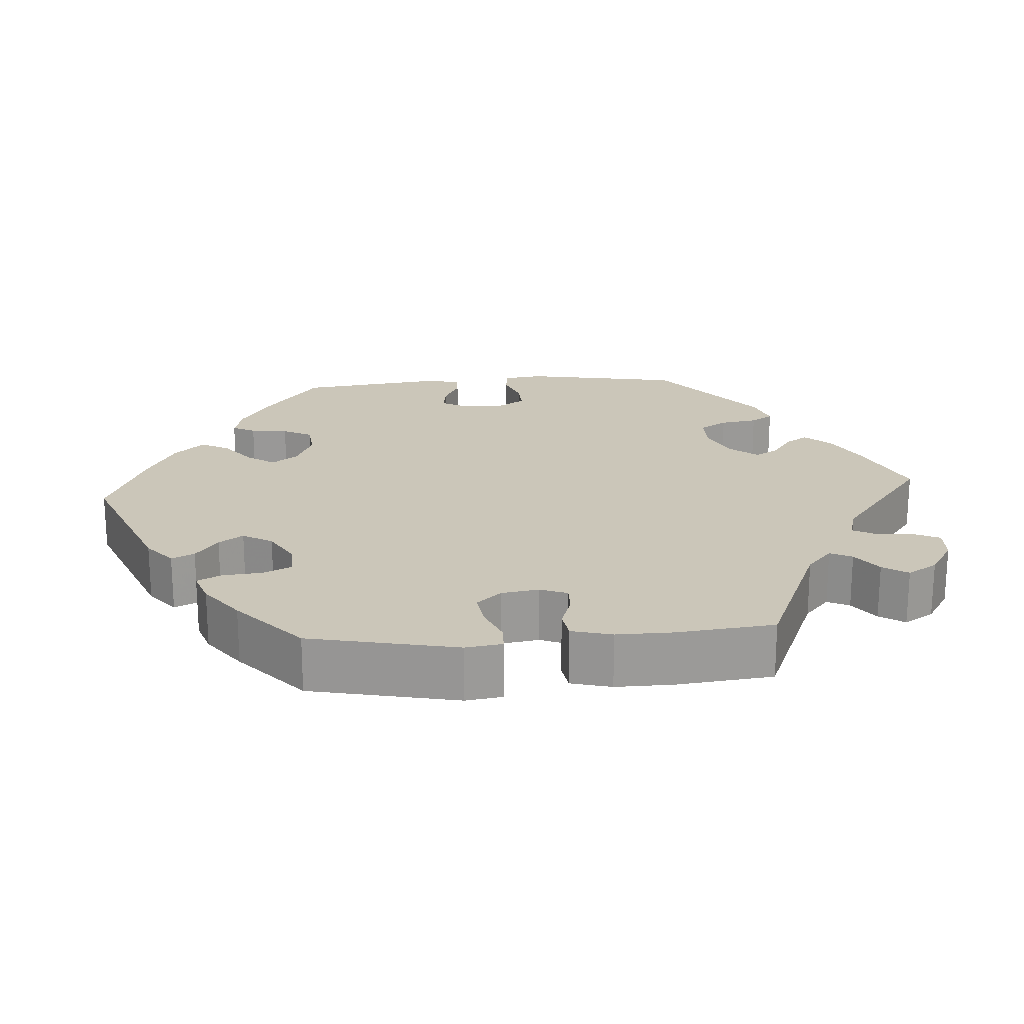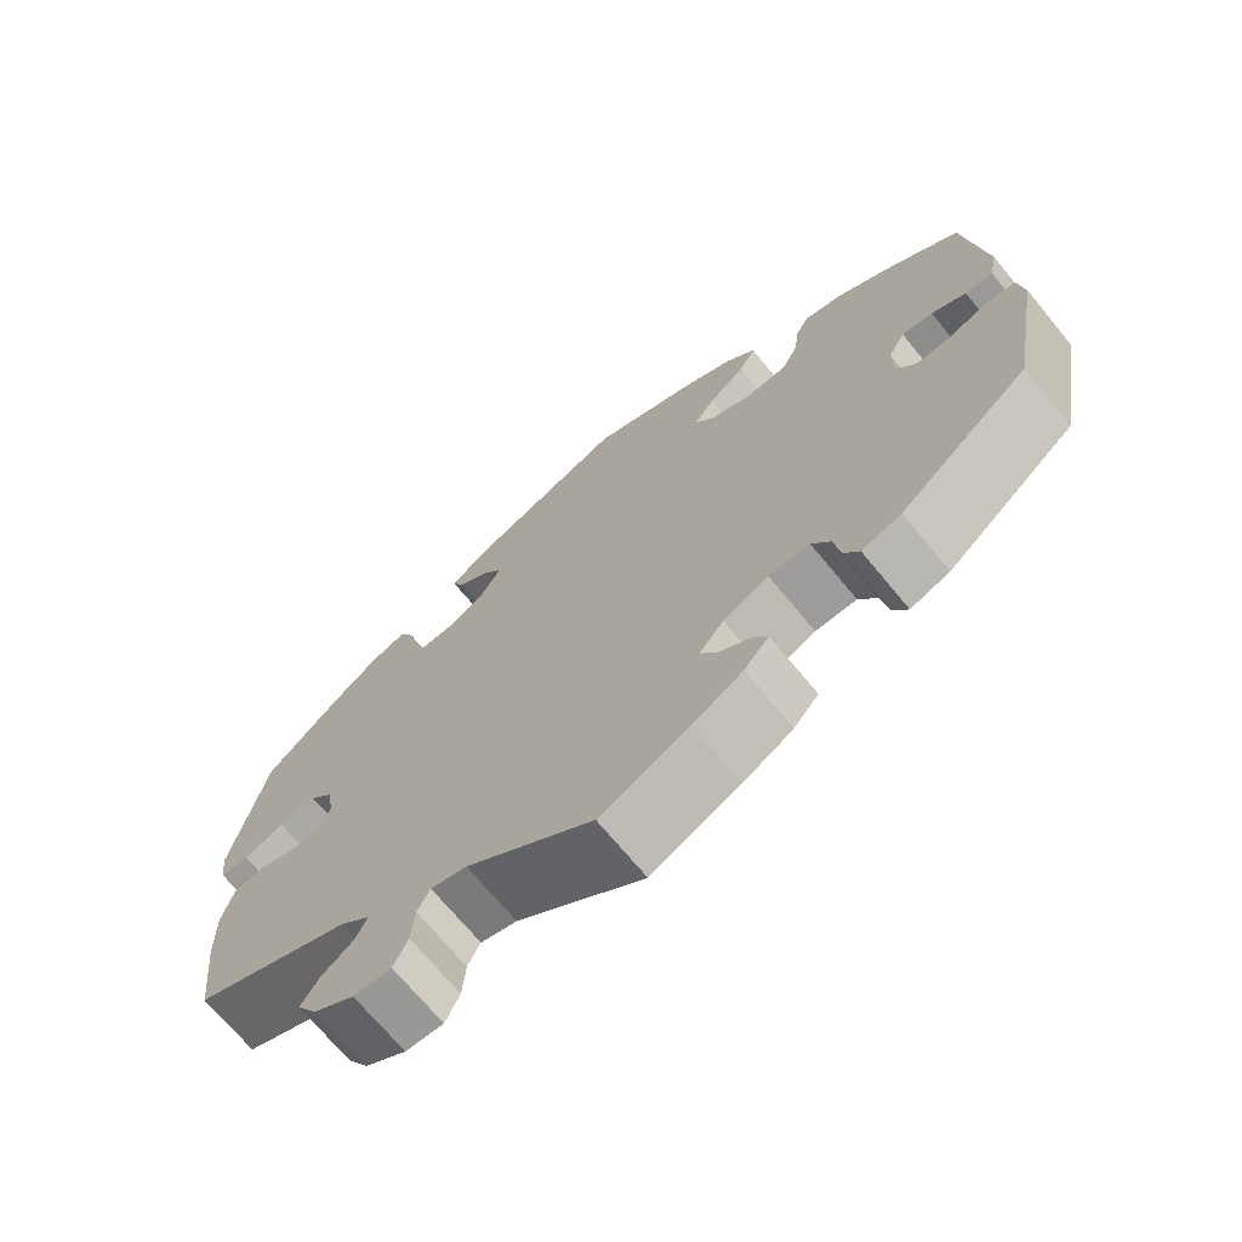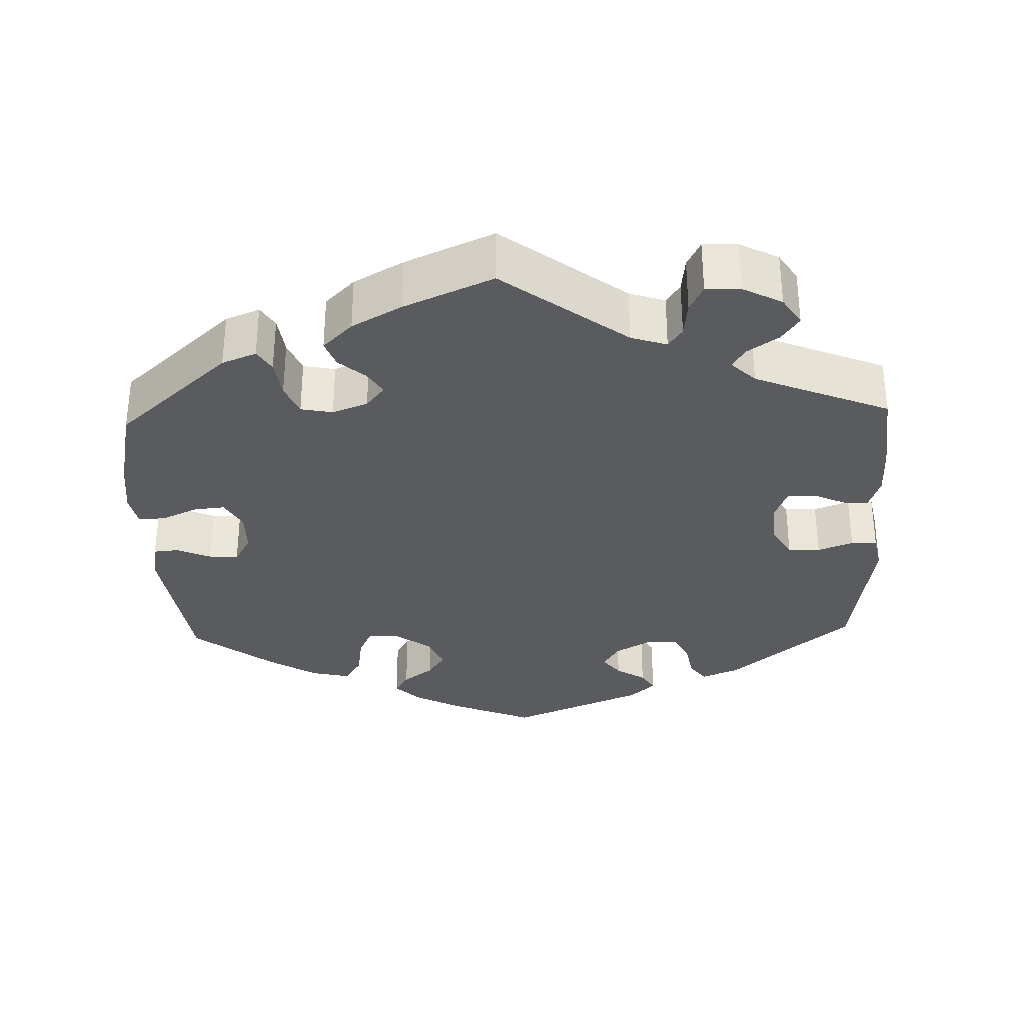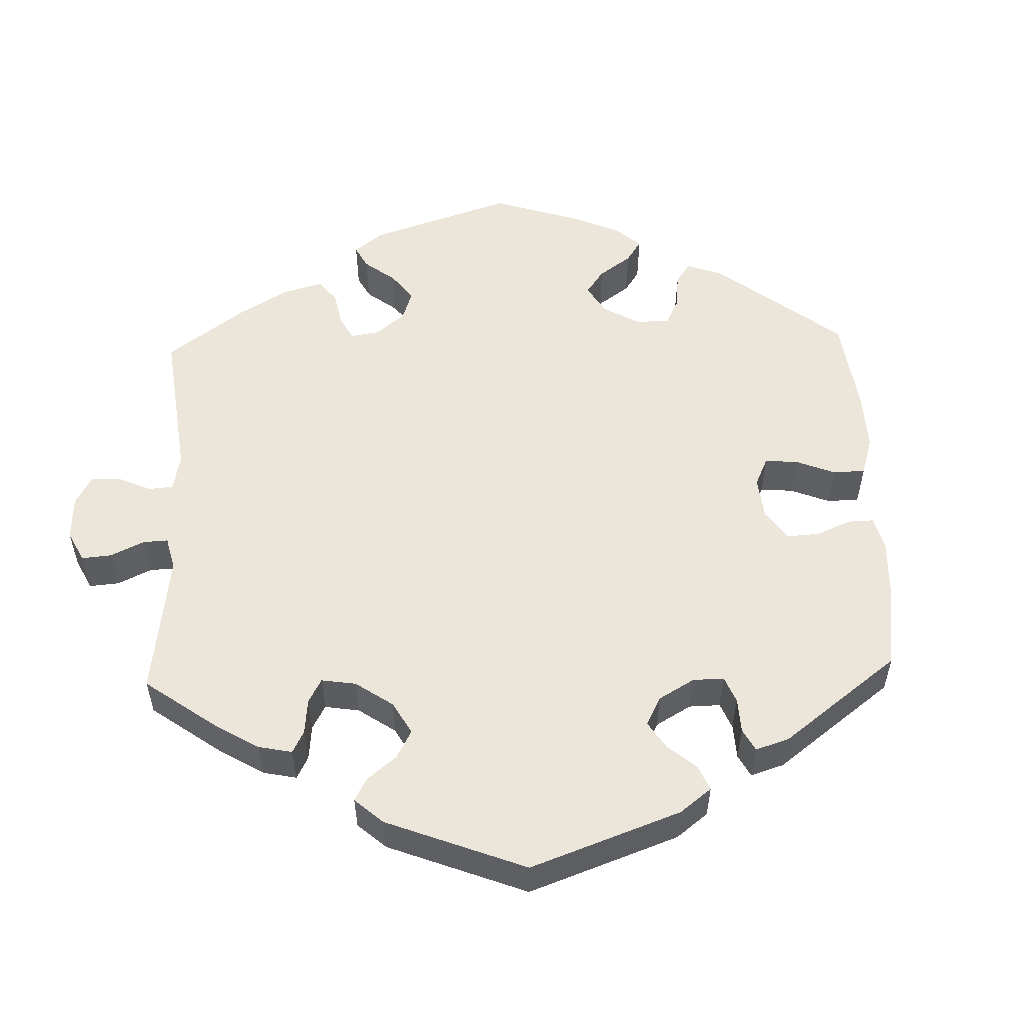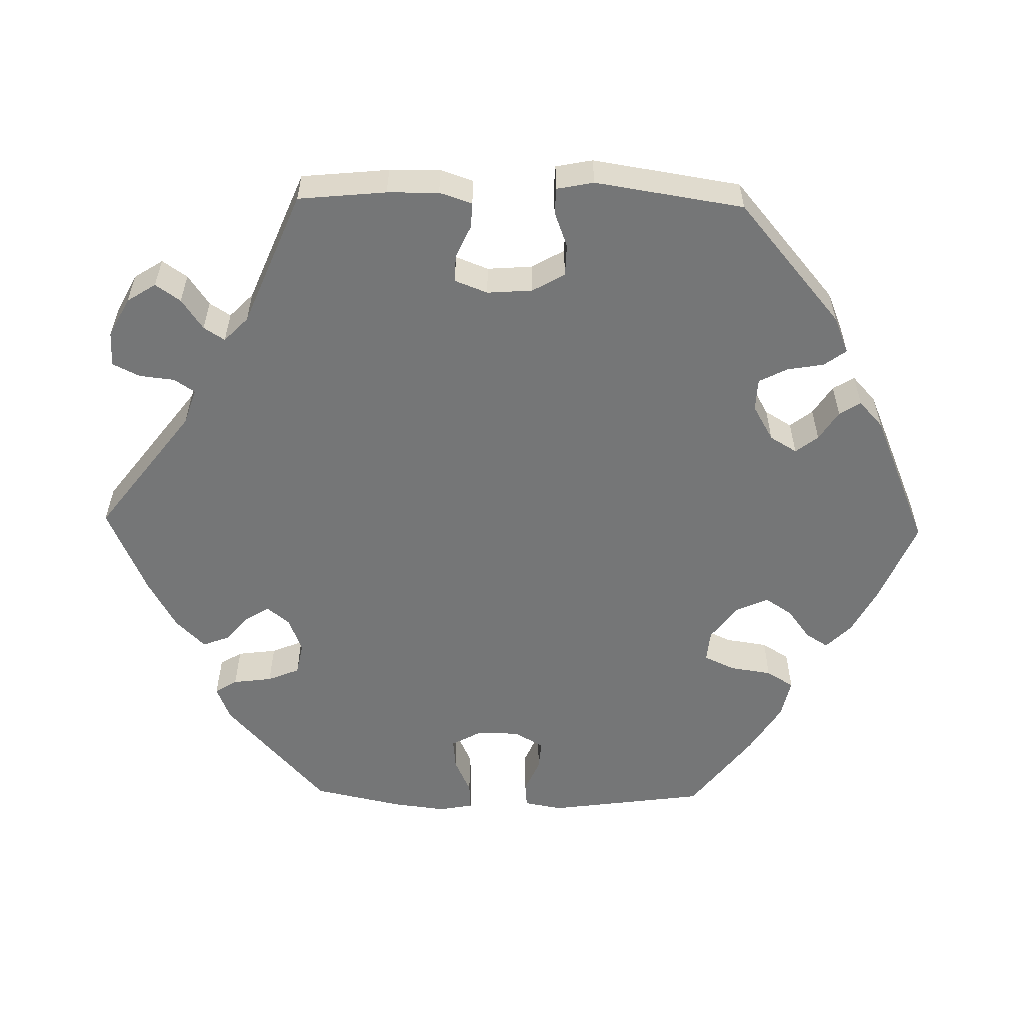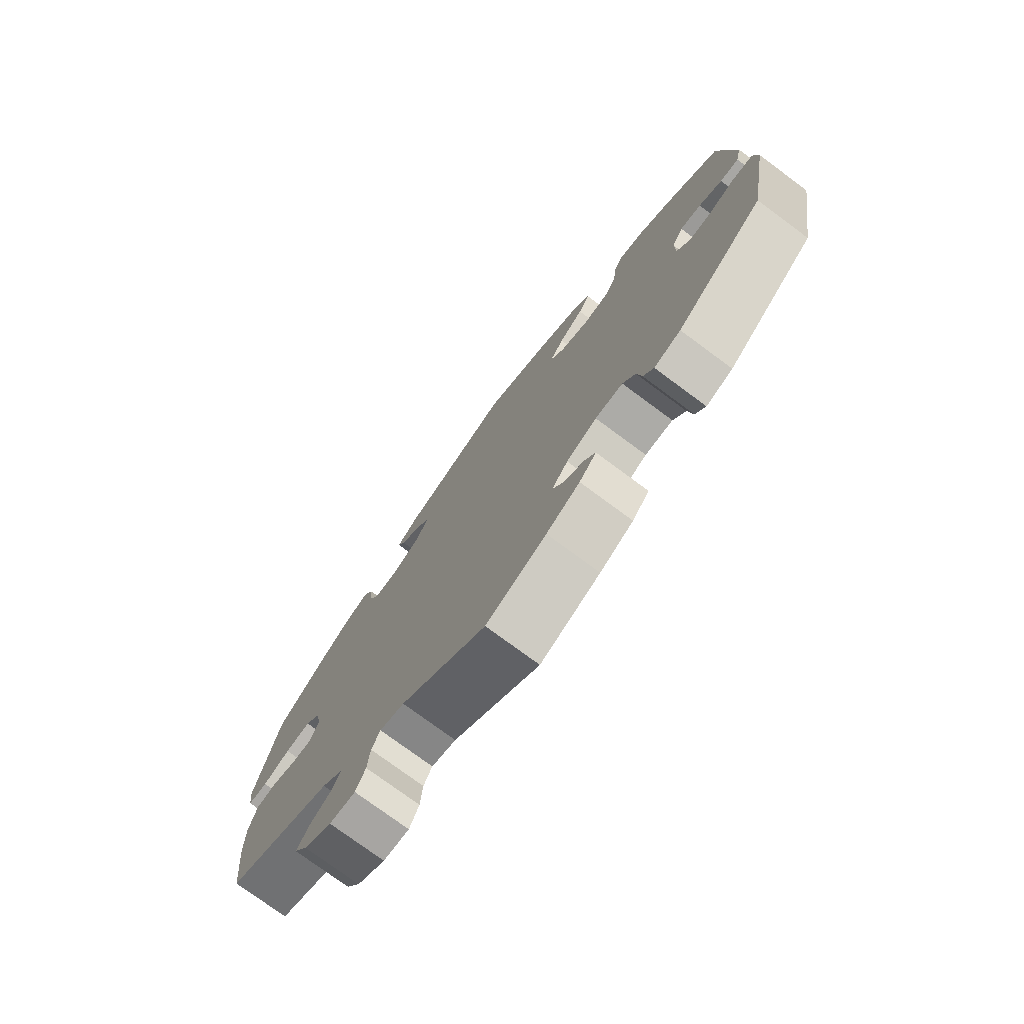
<metadata>
{"format":"obj","ext":"obj","renderer":"f3d","projection":"perspective","resolution":1024,"background":"white","views":[{"elev":20.9,"azim":85.9,"up":"+Y"},{"elev":-70.3,"azim":-140.5,"up":"+Z"},{"elev":-32.5,"azim":122.0,"up":"+Y"},{"elev":54.3,"azim":-122.1,"up":"+Y"},{"elev":-56.7,"azim":-151.2,"up":"+Y"},{"elev":-76.2,"azim":-126.5,"up":"+Z"}]}
</metadata>
<code>
v 0.313 0.07 -0.368
v 0.276 0.07 -0.401
v 0.29 0.07 -0.43
v 0.328 0.07 -0.458
v 0.35 0.07 -0.491
v 0.326 0.07 -0.53
v 0.277 0.07 -0.561
v 0.232 0.07 -0.563
v 0.215 0.07 -0.527
v 0.211 0.07 -0.478
v 0.196 0.07 -0.449
v 0.153 0.07 -0.461
v 0.001 0.07 -0.578
v -0.105 0.07 -0.53
v -0.164 0.07 -0.497
v -0.194 0.07 -0.463
v -0.176 0.07 -0.435
v -0.138 0.07 -0.408
v -0.119 0.07 -0.377
v -0.148 0.07 -0.341
v -0.202 0.07 -0.315
v -0.251 0.07 -0.315
v -0.273 0.07 -0.351
v -0.281 0.07 -0.4
v -0.299 0.07 -0.429
v -0.346 0.07 -0.413
v -0.5 0.07 -0.289
v -0.537 0.07 -0.082
v -0.53 0.07 -0.03
v -0.494 0.07 -0.026
v -0.448 0.07 -0.043
v -0.406 0.07 -0.045
v -0.383 0.07 -0.009
v -0.383 0.07 0.045
v -0.403 0.07 0.081
v -0.44 0.07 0.076
v -0.481 0.07 0.055
v -0.514 0.07 0.054
v -0.524 0.07 0.099
v -0.5 0.07 0.289
v -0.406 0.07 0.361
v -0.347 0.07 0.398
v -0.302 0.07 0.41
v -0.286 0.07 0.38
v -0.28 0.07 0.331
v -0.261 0.07 0.293
v -0.213 0.07 0.288
v -0.161 0.07 0.311
v -0.137 0.07 0.345
v -0.162 0.07 0.381
v -0.206 0.07 0.416
v -0.226 0.07 0.453
v -0.19 0.07 0.492
v -0.122 0.07 0.528
v -0.001 0.07 0.578
v 0.193 0.07 0.499
v 0.232 0.07 0.466
v 0.218 0.07 0.436
v 0.179 0.07 0.407
v 0.157 0.07 0.375
v 0.18 0.07 0.336
v 0.228 0.07 0.308
v 0.273 0.07 0.307
v 0.29 0.07 0.344
v 0.295 0.07 0.396
v 0.311 0.07 0.428
v 0.354 0.07 0.413
v 0.41 0.07 0.371
v 0.5 0.07 0.29
v 0.541 0.07 0.096
v 0.534 0.07 0.048
v 0.5 0.07 0.047
v 0.452 0.07 0.067
v 0.407 0.07 0.073
v 0.379 0.07 0.041
v 0.371 0.07 -0.008
v 0.385 0.07 -0.044
v 0.421 0.07 -0.043
v 0.465 0.07 -0.028
v 0.502 0.07 -0.034
v 0.516 0.07 -0.087
v 0.515 0.07 -0.162
v 0.501 0.07 -0.289
v 0.313 0 -0.368
v 0.276 0 -0.401
v 0.29 0 -0.43
v 0.328 0 -0.458
v 0.35 0 -0.491
v 0.326 0 -0.53
v 0.277 0 -0.561
v 0.232 0 -0.563
v 0.215 0 -0.527
v 0.211 0 -0.478
v 0.196 0 -0.449
v 0.153 0 -0.461
v 0.001 0 -0.578
v -0.105 0 -0.53
v -0.164 0 -0.497
v -0.194 0 -0.463
v -0.176 0 -0.435
v -0.138 0 -0.408
v -0.119 0 -0.377
v -0.148 0 -0.341
v -0.202 0 -0.315
v -0.251 0 -0.315
v -0.273 0 -0.351
v -0.281 0 -0.4
v -0.299 0 -0.429
v -0.346 0 -0.413
v -0.5 0 -0.289
v -0.537 0 -0.082
v -0.53 0 -0.03
v -0.494 0 -0.026
v -0.448 0 -0.043
v -0.406 0 -0.045
v -0.383 0 -0.009
v -0.383 0 0.045
v -0.403 0 0.081
v -0.44 0 0.076
v -0.481 0 0.055
v -0.514 0 0.054
v -0.524 0 0.099
v -0.5 0 0.289
v -0.406 0 0.361
v -0.347 0 0.398
v -0.302 0 0.41
v -0.286 0 0.38
v -0.28 0 0.331
v -0.261 0 0.293
v -0.213 0 0.288
v -0.161 0 0.311
v -0.137 0 0.345
v -0.162 0 0.381
v -0.206 0 0.416
v -0.226 0 0.453
v -0.19 0 0.492
v -0.122 0 0.528
v -0.001 0 0.578
v 0.193 0 0.499
v 0.232 0 0.466
v 0.218 0 0.436
v 0.179 0 0.407
v 0.157 0 0.375
v 0.18 0 0.336
v 0.228 0 0.308
v 0.273 0 0.307
v 0.29 0 0.344
v 0.295 0 0.396
v 0.311 0 0.428
v 0.354 0 0.413
v 0.41 0 0.371
v 0.5 0 0.29
v 0.541 0 0.096
v 0.534 0 0.048
v 0.5 0 0.047
v 0.452 0 0.067
v 0.407 0 0.073
v 0.379 0 0.041
v 0.371 0 -0.008
v 0.385 0 -0.044
v 0.421 0 -0.043
v 0.465 0 -0.028
v 0.502 0 -0.034
v 0.516 0 -0.087
v 0.515 0 -0.162
v 0.501 0 -0.289
f 82 83 1
f 81 82 1 2
f 78 79 80 81
f 77 78 81 2
f 76 77 2
f 75 76 2
f 70 71 72 73
f 70 73 74
f 69 70 74
f 68 69 74 75
f 64 65 66 67
f 63 64 67 68
f 56 57 58 59
f 56 59 60
f 55 56 60
f 54 55 60 61
f 50 51 52 53
f 49 50 53 54
f 42 43 44 45
f 42 45 46
f 41 42 46
f 40 41 46
f 39 40 46 47
f 36 37 38 39
f 35 36 39 47
f 28 29 30 31
f 28 31 32
f 27 28 32
f 26 27 32 33
f 23 24 25 26
f 22 23 26 33
f 15 16 17 18
f 15 18 19
f 12 13 14 15
f 11 12 15 19
f 7 8 9 10
f 7 10 11
f 6 7 11
f 3 4 5 6
f 2 3 6 11
f 63 68 75 2
f 49 54 61
f 48 49 61 62
f 34 35 47 48
f 21 22 33 34
f 20 21 34 48
f 20 48 62 63
f 19 20 63
f 2 11 19 63
f 84 166 165
f 85 84 165 164
f 164 163 162 161
f 85 164 161 160
f 85 160 159
f 85 159 158
f 156 155 154 153
f 157 156 153
f 157 153 152
f 158 157 152 151
f 150 149 148 147
f 151 150 147 146
f 142 141 140 139
f 143 142 139
f 143 139 138
f 144 143 138 137
f 136 135 134 133
f 137 136 133 132
f 128 127 126 125
f 129 128 125
f 129 125 124
f 129 124 123
f 130 129 123 122
f 122 121 120 119
f 130 122 119 118
f 114 113 112 111
f 115 114 111
f 115 111 110
f 116 115 110 109
f 109 108 107 106
f 116 109 106 105
f 101 100 99 98
f 102 101 98
f 98 97 96 95
f 102 98 95 94
f 93 92 91 90
f 94 93 90
f 94 90 89
f 89 88 87 86
f 94 89 86 85
f 85 158 151 146
f 144 137 132
f 145 144 132 131
f 131 130 118 117
f 117 116 105 104
f 131 117 104 103
f 146 145 131 103
f 146 103 102
f 146 102 94 85
f 1 84 85 2
f 2 85 86 3
f 3 86 87 4
f 4 87 88 5
f 5 88 89 6
f 6 89 90 7
f 7 90 91 8
f 8 91 92 9
f 9 92 93 10
f 10 93 94 11
f 11 94 95 12
f 12 95 96 13
f 13 96 97 14
f 14 97 98 15
f 15 98 99 16
f 16 99 100 17
f 17 100 101 18
f 18 101 102 19
f 19 102 103 20
f 20 103 104 21
f 21 104 105 22
f 22 105 106 23
f 23 106 107 24
f 24 107 108 25
f 25 108 109 26
f 26 109 110 27
f 27 110 111 28
f 28 111 112 29
f 29 112 113 30
f 30 113 114 31
f 31 114 115 32
f 32 115 116 33
f 33 116 117 34
f 34 117 118 35
f 35 118 119 36
f 36 119 120 37
f 37 120 121 38
f 38 121 122 39
f 39 122 123 40
f 40 123 124 41
f 41 124 125 42
f 42 125 126 43
f 43 126 127 44
f 44 127 128 45
f 45 128 129 46
f 46 129 130 47
f 47 130 131 48
f 48 131 132 49
f 49 132 133 50
f 50 133 134 51
f 51 134 135 52
f 52 135 136 53
f 53 136 137 54
f 54 137 138 55
f 55 138 139 56
f 56 139 140 57
f 57 140 141 58
f 58 141 142 59
f 59 142 143 60
f 60 143 144 61
f 61 144 145 62
f 62 145 146 63
f 63 146 147 64
f 64 147 148 65
f 65 148 149 66
f 66 149 150 67
f 67 150 151 68
f 68 151 152 69
f 69 152 153 70
f 70 153 154 71
f 71 154 155 72
f 72 155 156 73
f 73 156 157 74
f 74 157 158 75
f 75 158 159 76
f 76 159 160 77
f 77 160 161 78
f 78 161 162 79
f 79 162 163 80
f 80 163 164 81
f 81 164 165 82
f 82 165 166 83
f 83 166 84 1

</code>
